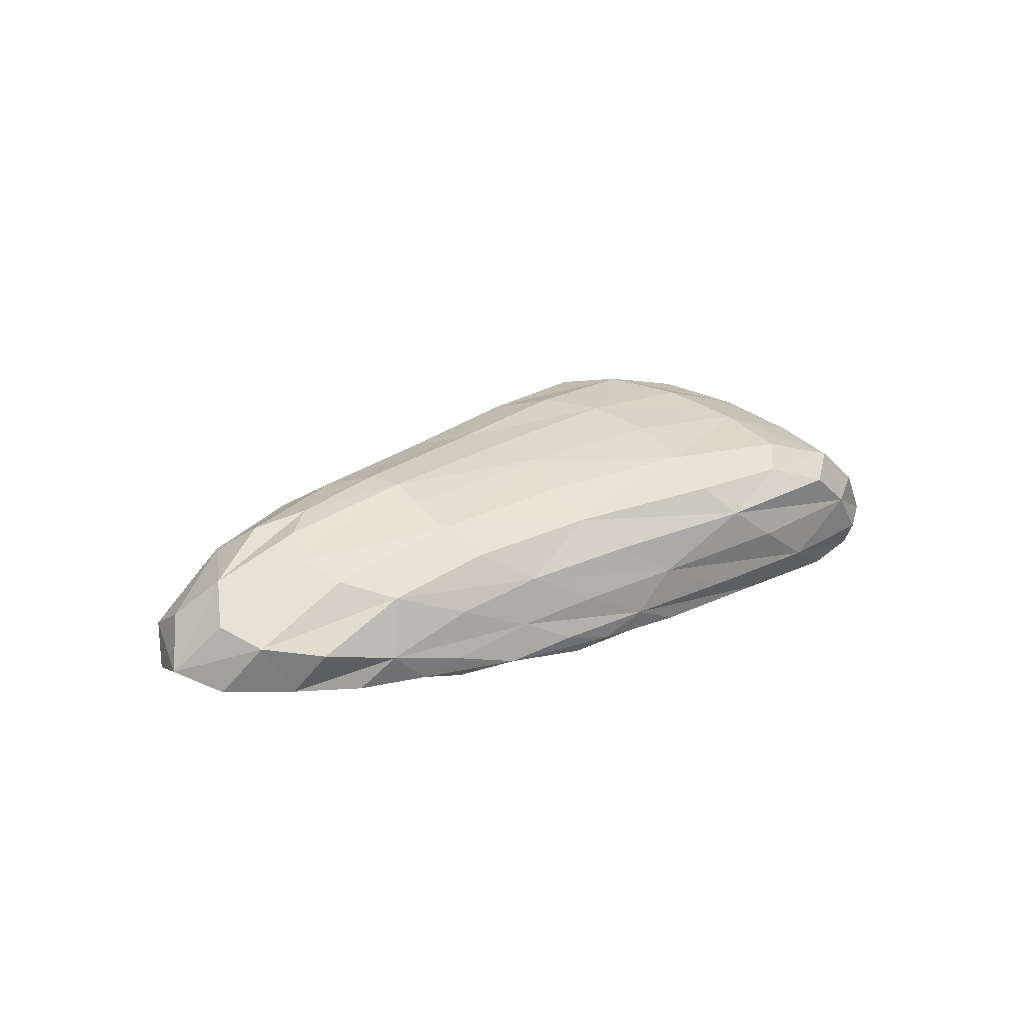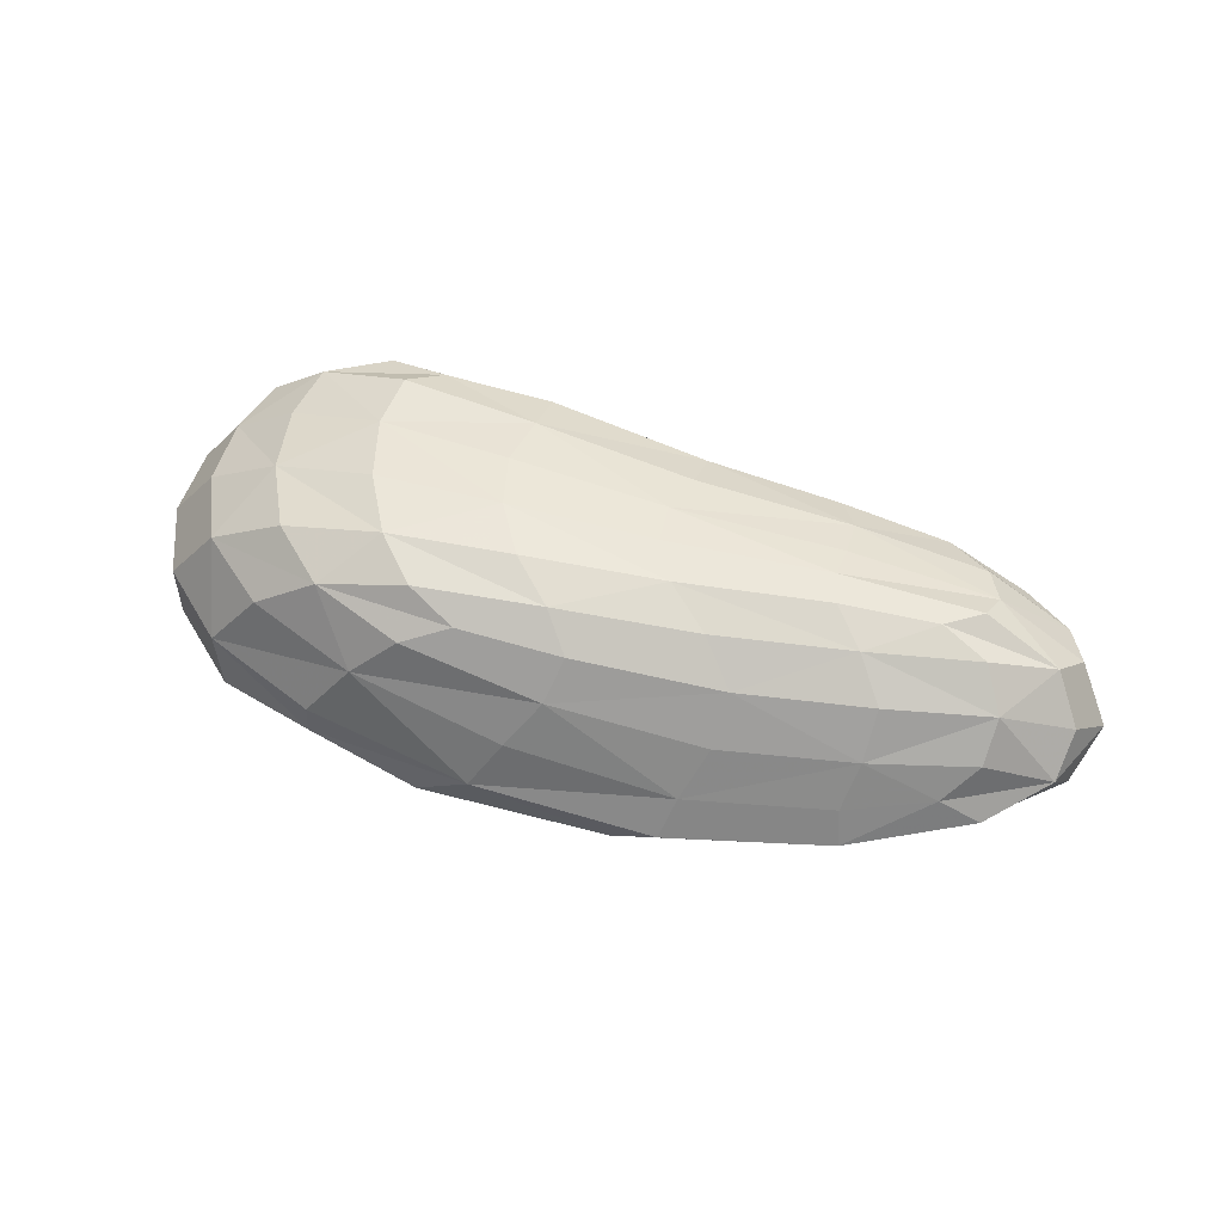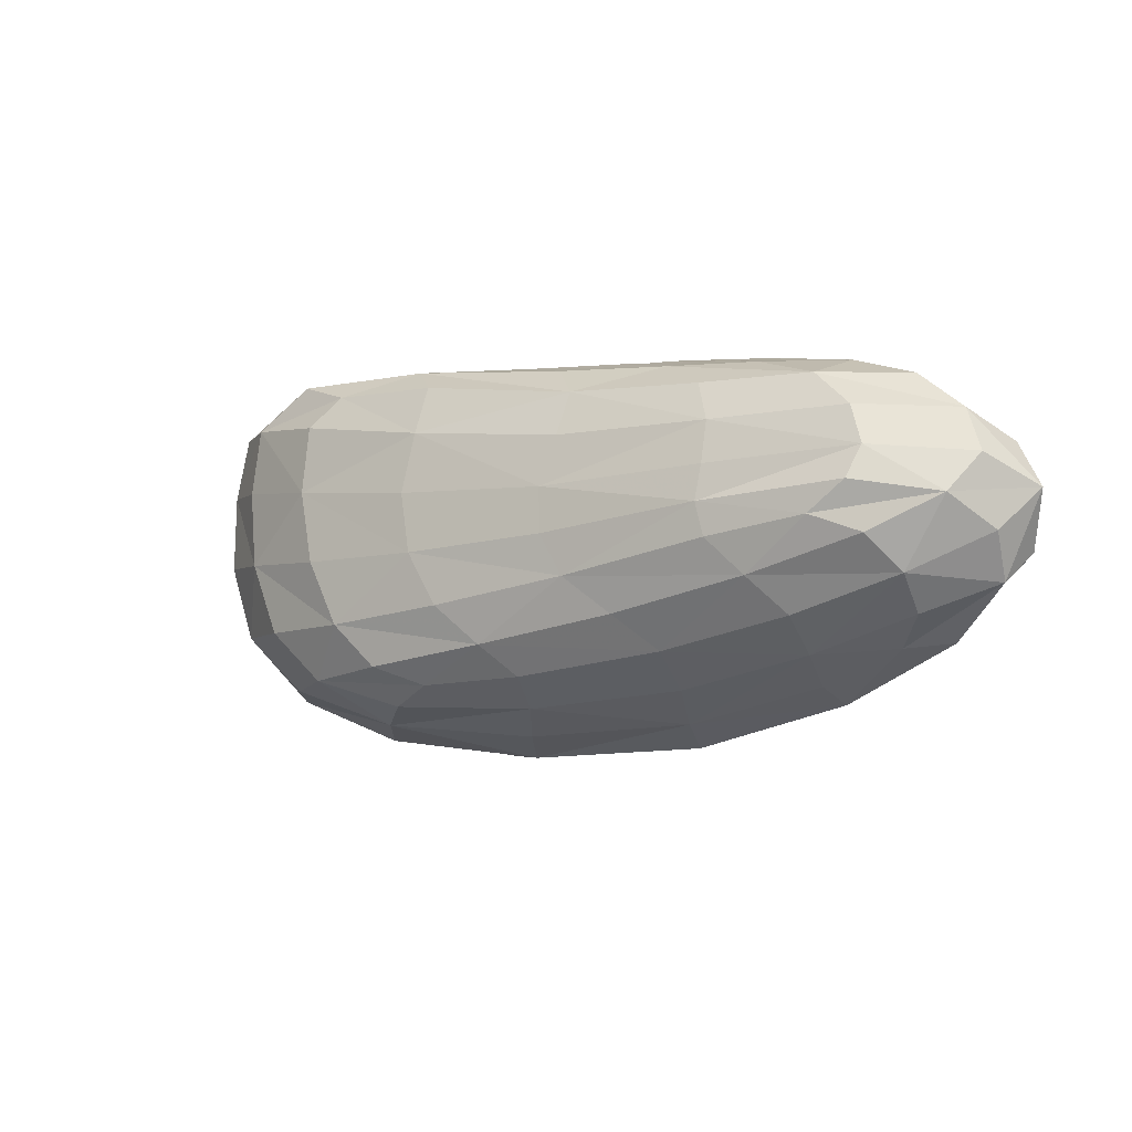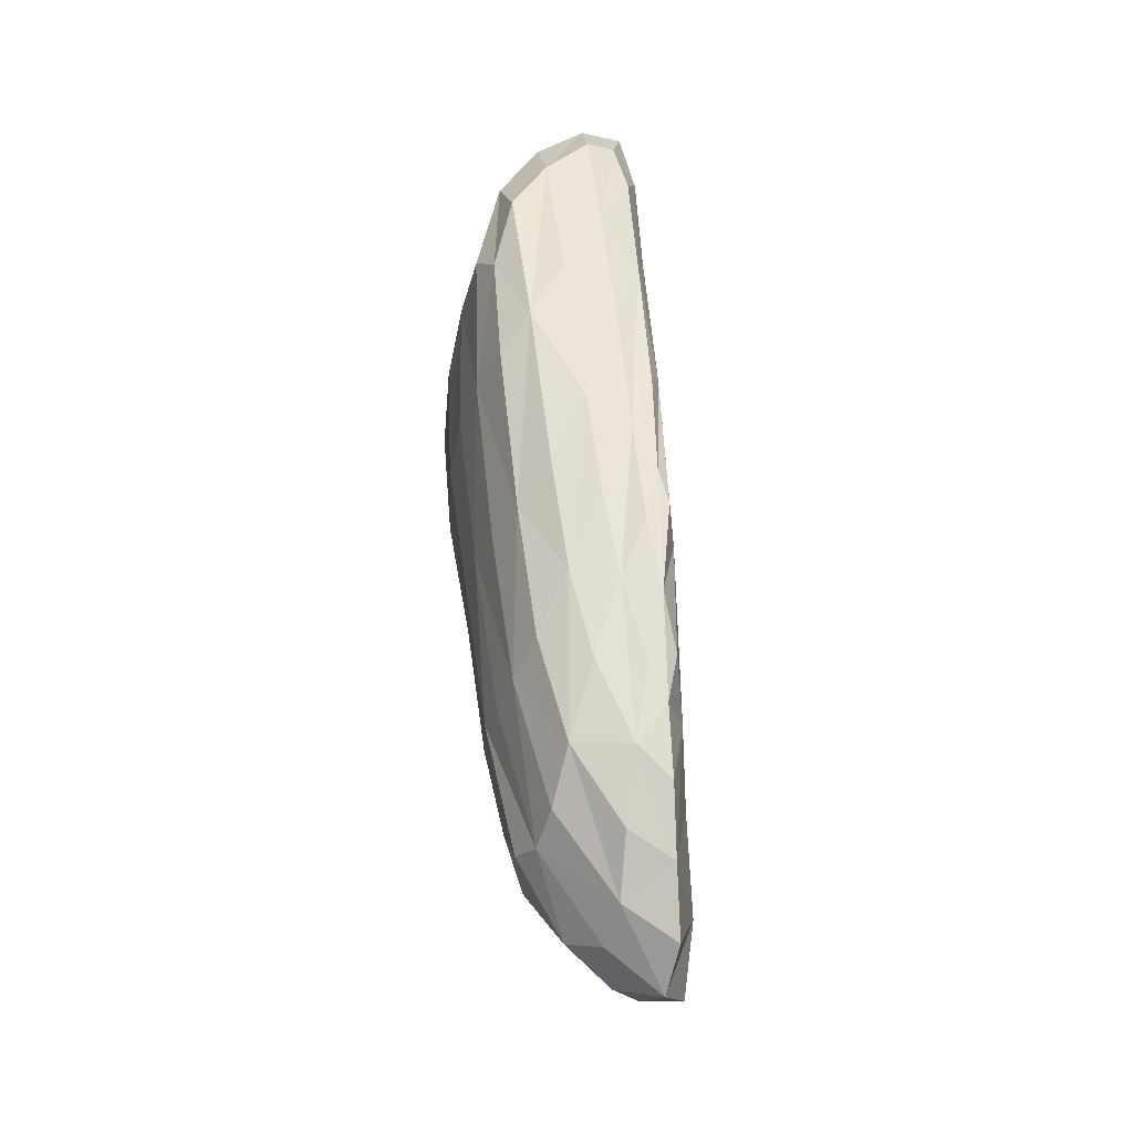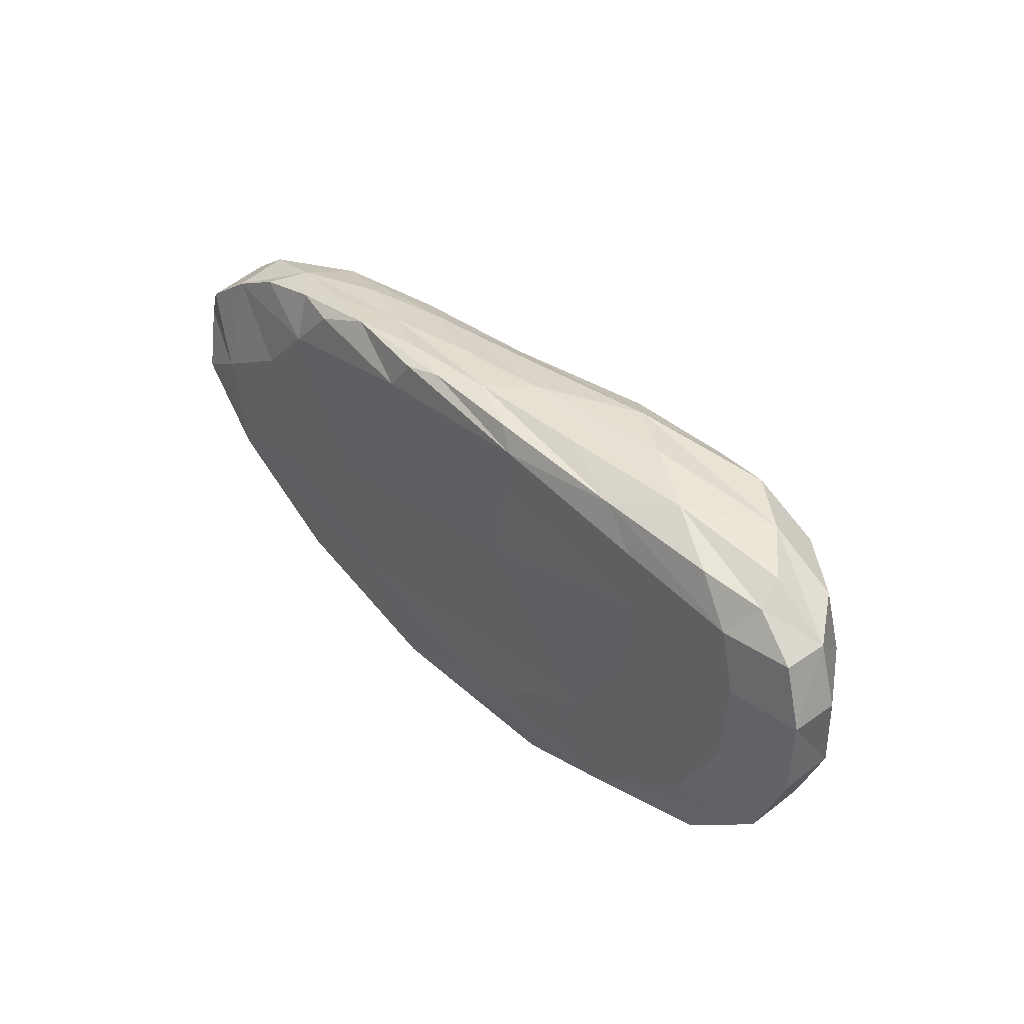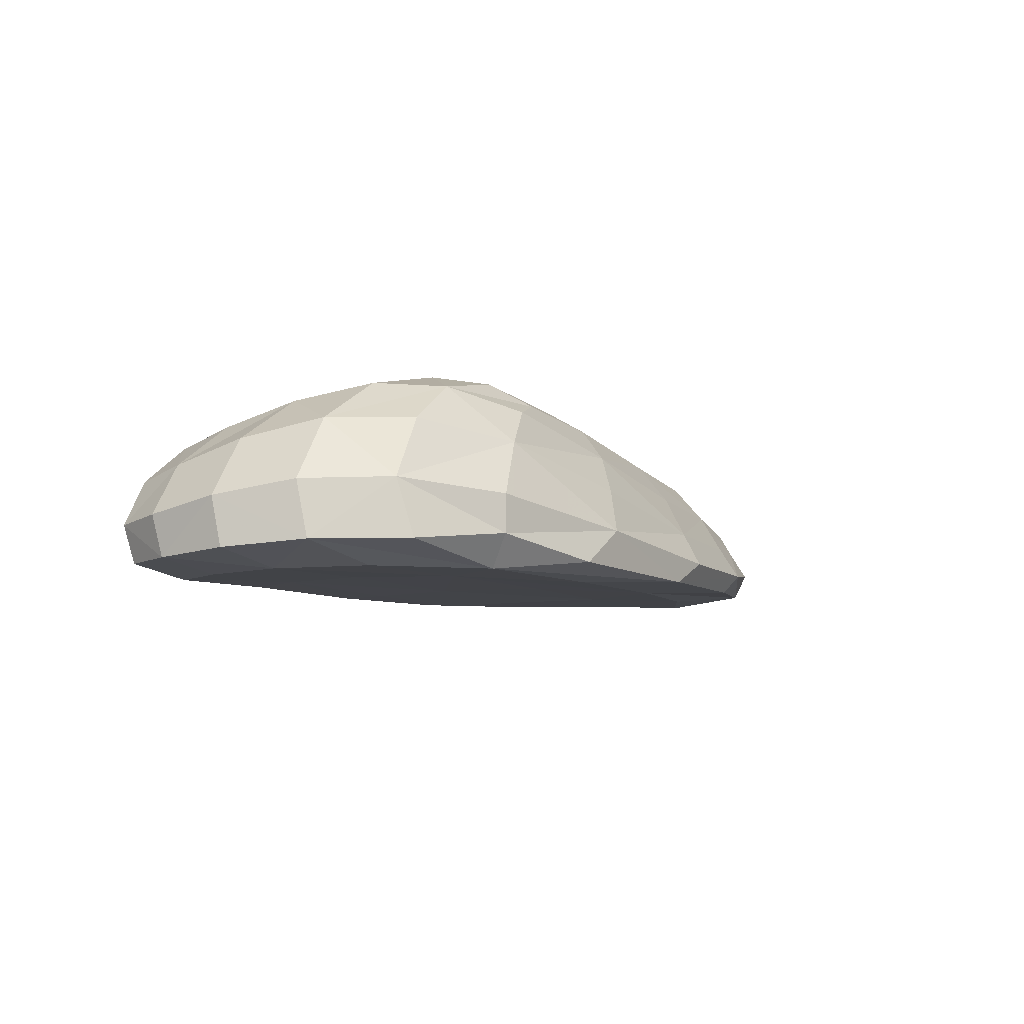
<metadata>
{"format":"obj","ext":"obj","renderer":"f3d","projection":"perspective","resolution":1024,"background":"white","views":[{"elev":20.4,"azim":-38.2,"up":"+Y"},{"elev":58.9,"azim":-158.7,"up":"+Y"},{"elev":0.7,"azim":-146.9,"up":"+Z"},{"elev":58.1,"azim":-95.7,"up":"+Z"},{"elev":35.8,"azim":45.4,"up":"+Z"},{"elev":-10.0,"azim":129.2,"up":"+Y"}]}
</metadata>
<code>
v  -31.78 -5.881 -8.164
v  -31.39 3.429 -3.665
v  -39.22 -3.349 2.521
v  -29.07 -1.671 -9.393
v  -2.226 -7.004 12.89
v  -11.3 -3.227 12.9
v  -23.37 1.764 11.19
v  -21.45 -5.414 12.24
v  -7.321 -7.678 10.01
v  -28.63 4.618 5.63
v  -31.99 -4.796 9.015
v  -14.33 -7.287 -2.323
v  -25.21 6.692 0.5966
v  38.69 -8.866 0.7242
v  36.02 -0.8033 2.352
v  29.95 -1.699 11.22
v  33.65 -7.781 8.748
v  22.33 6.287 2.679
v  20.33 3.419 10.8
v  35.21 -8.218 -12
v  31.72 2.171 -10.07
v  16.89 8.622 -8.274
v  20.04 -6.61 -19.08
v  16.42 1.753 -17.06
v  9.069 6.709 -13.1
v  22.25 -8.916 3.126
v  16.38 -8.933 -10.44
v  -5.669 -7.826 -18.48
v  -10.33 -2.59 -16.02
v  -11.98 4.892 -9.801
v  -5.02 7.996 -4.055
v  -2.302 7.002 2.868
v  -2.968 3.578 10.39
v  5.016 -2.418 12.96
v  18.42 -8.087 10.81
v  37.92 -5.595 6.556
v  30.46 2.202 8.218
v  -21.38 -6.614 8.167
v  38.7 -4.508 -4.954
v  28.76 5.025 -3.56
v  -32.91 -6.251 0.3986
v  29.6 -3.019 -15.98
v  20.55 6.34 -13.18
v  23.56 -5.575 11.84
v  31.61 -9.446 6.288
v  10.77 5.702 7.438
v  13.67 1.067 12.75
v  32.27 -9.584 -5.294
v  9.435 8.38 -2.302
v  5.72 -4.664 -19.78
v  19.34 -9.242 -17.18
v  1.126 3.099 -14.89
v  2.85 7.979 -9.546
v  5.979 -8.322 -0.1603
v  -10.09 -7.844 -11.75
v  -22.87 -5.105 -14.1
v  -22.8 1.19 -9.94
v  -20.15 6.64 -3.89
v  -16.4 7.385 1.58
v  -16.13 5.122 7.734
v  -9.933 0.4068 12.31
v  1.715 -5.559 13.01
v  7.774 -8.362 10.38
v  -36.88 -2.064 -4.398
v  -12.95 -6.072 13.23
v  -24.47 -2.781 12.36
v  -34.54 3.215 2.145
v  -34.4 -0.6431 8.34
v  39.25 -5.412 1.394
v  35.12 -1.446 7.598
v  33.2 -5.501 10.16
v  37.28 -8.758 5.863
v  30.53 3.354 2.703
v  22.75 4.776 8.228
v  25.77 1.472 11.92
v  -26.01 -6.45 3.811
v  -9.607 -7.571 4.047
v  -17.51 -6.552 11.85
v  -27.08 -5.125 11.25
v  35.68 -3.503 -11.18
v  35.03 0.7202 -3.994
v  38.27 -8.621 -5.65
v  25.37 6.319 -9.283
v  20.14 7.785 -3.16
v  -37.91 -5.096 -2.271
v  -23.71 -6.911 -6.169
v  -36.77 -4.586 5.916
v  19.83 -3.319 -18.97
v  25.68 2.596 -14.5
v  28.7 -7.85 -17.06
v  12.92 5.222 -15.1
v  13.25 8.153 -11.65
v  12.05 -5.65 12.49
v  28.52 -8.402 9.831
v  18.15 -2.055 12.69
v  21.56 -8.9 7.804
v  32.86 -9.557 1.238
v  -3.007 5.608 6.918
v  10.93 3.687 11.25
v  11 7.227 2.514
v  -0.1429 0.7799 12.34
v  21.3 -8.962 -3.569
v  28.28 -9.491 -11.9
v  -2.901 7.887 -0.7883
v  6.558 8.763 -6.494
v  -9.566 -5.707 -18.22
v  3.475 -0.5978 -17.55
v  10.22 -7.933 -20.14
v  5.185 -8.728 -15.65
v  -11.8 1.31 -13.02
v  0.3562 6.075 -12.12
v  -8.881 7.06 -6.936
v  0.9911 -8.157 -7.16
v  7.399 -8.378 6.579
v  -20.35 -6.966 -14.02
v  -32.53 -3.633 -8.98
v  -22.17 -2.355 -12.55
v  -31.34 0.7343 -6.711
v  -22.78 4.524 -6.856
v  -29.27 5.699 -0.7491
v  -17.25 7.58 -1.069
v  -27.98 6.089 3.119
v  -16.42 6.438 4.4
v  -27.09 3.34 8.628
v  -14.35 3.193 10.67
v  -17.46 -0.5983 12.41
v  -4.153 -2.692 12.98
v  -6.829 -5.6 13.29
v  6.185 -7.635 12.21
v  -5.231 -7.522 12.65
v  -37.15 0.06347 -0.6061
v  -18.37 -4.372 12.88
v  -30.18 -1.479 11.06
v  -36.18 0.6222 5.079
o vegetation4
g vegetation4
f 14 69 36 72
f 15 70 36 69
f 16 71 36 70
f 17 72 36 71
f 15 73 37 70
f 18 74 37 73
f 19 75 37 74
f 16 70 37 75
f 11 76 38 79
f 12 77 38 76
f 9 78 38 77
f 8 79 38 78
f 20 80 39 82
f 21 81 39 80
f 15 69 39 81
f 14 82 39 69
f 21 83 40 81
f 22 84 40 83
f 18 73 40 84
f 15 81 40 73
f 3 85 41 87
f 1 86 41 85
f 12 76 41 86
f 11 87 41 76
f 23 88 42 90
f 24 89 42 88
f 21 80 42 89
f 20 90 42 80
f 24 91 43 89
f 25 92 43 91
f 22 83 43 92
f 21 89 43 83
f 34 93 44 95
f 35 94 44 93
f 17 71 44 94
f 16 95 44 71
f 35 96 45 94
f 26 97 45 96
f 14 72 45 97
f 17 94 45 72
f 32 98 46 100
f 33 99 46 98
f 19 74 46 99
f 18 100 46 74
f 33 101 47 99
f 34 95 47 101
f 16 75 47 95
f 19 99 47 75
f 26 102 48 97
f 27 103 48 102
f 20 82 48 103
f 14 97 48 82
f 31 104 49 105
f 32 100 49 104
f 18 84 49 100
f 22 105 49 84
f 28 106 50 108
f 29 107 50 106
f 24 88 50 107
f 23 108 50 88
f 27 109 51 103
f 28 108 51 109
f 23 90 51 108
f 20 103 51 90
f 29 110 52 107
f 30 111 52 110
f 25 91 52 111
f 24 107 52 91
f 30 112 53 111
f 31 105 53 112
f 22 92 53 105
f 25 111 53 92
f 9 77 54 114
f 12 113 54 77
f 27 102 54 113
f 26 114 54 102
f 12 86 55 113
f 1 115 55 86
f 28 109 55 115
f 27 113 55 109
f 1 116 56 115
f 4 117 56 116
f 29 106 56 117
f 28 115 56 106
f 4 118 57 117
f 2 119 57 118
f 30 110 57 119
f 29 117 57 110
f 2 120 58 119
f 13 121 58 120
f 31 112 58 121
f 30 119 58 112
f 13 122 59 121
f 10 123 59 122
f 32 104 59 123
f 31 121 59 104
f 10 124 60 123
f 7 125 60 124
f 33 98 60 125
f 32 123 60 98
f 7 126 61 125
f 6 127 61 126
f 34 101 61 127
f 33 125 61 101
f 6 128 62 127
f 5 129 62 128
f 35 93 62 129
f 34 127 62 93
f 5 130 63 129
f 9 114 63 130
f 26 96 63 114
f 35 129 63 96
f 4 116 64 118
f 1 85 64 116
f 3 131 64 85
f 2 118 64 131
f 6 132 65 128
f 8 78 65 132
f 9 130 65 78
f 5 128 65 130
f 7 133 66 126
f 11 79 66 133
f 8 132 66 79
f 6 126 66 132
f 13 120 67 122
f 2 131 67 120
f 3 134 67 131
f 10 122 67 134
f 10 134 68 124
f 3 87 68 134
f 11 133 68 87
f 7 124 68 133

</code>
